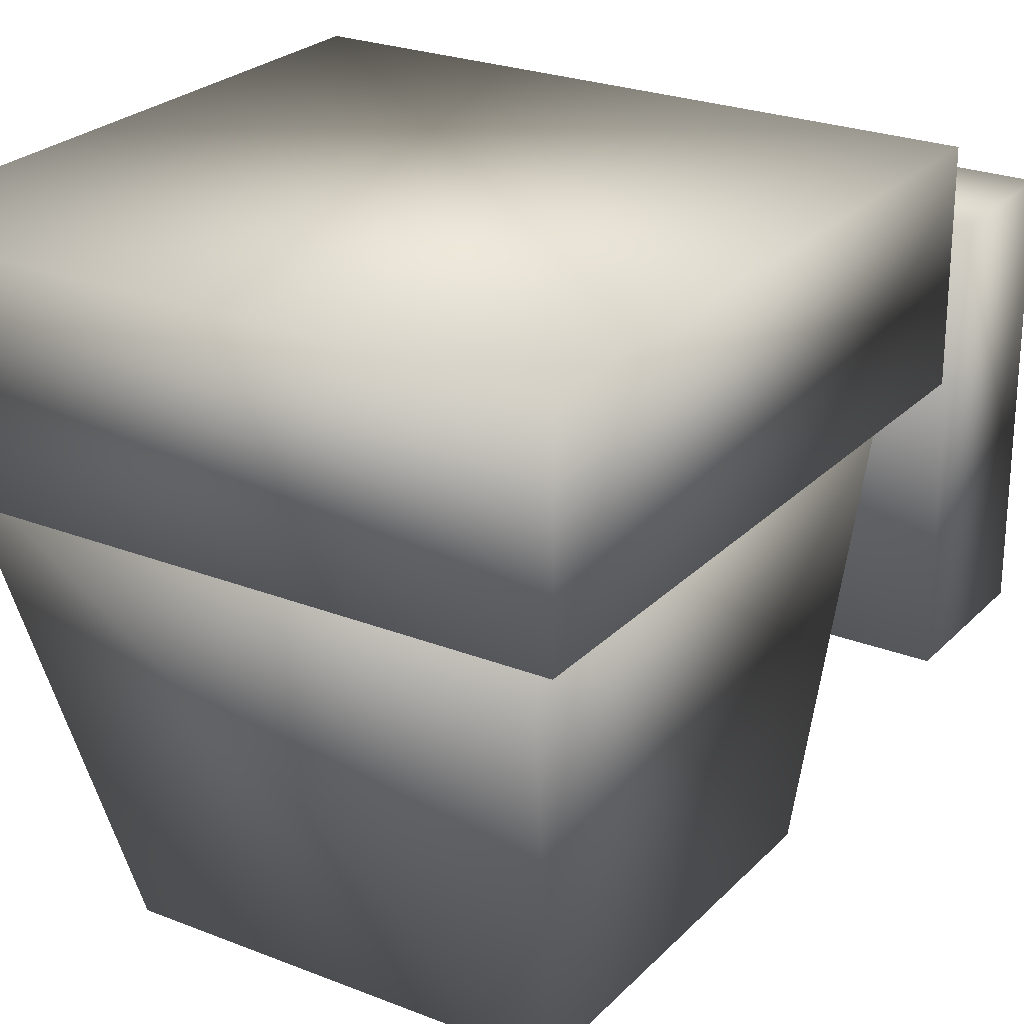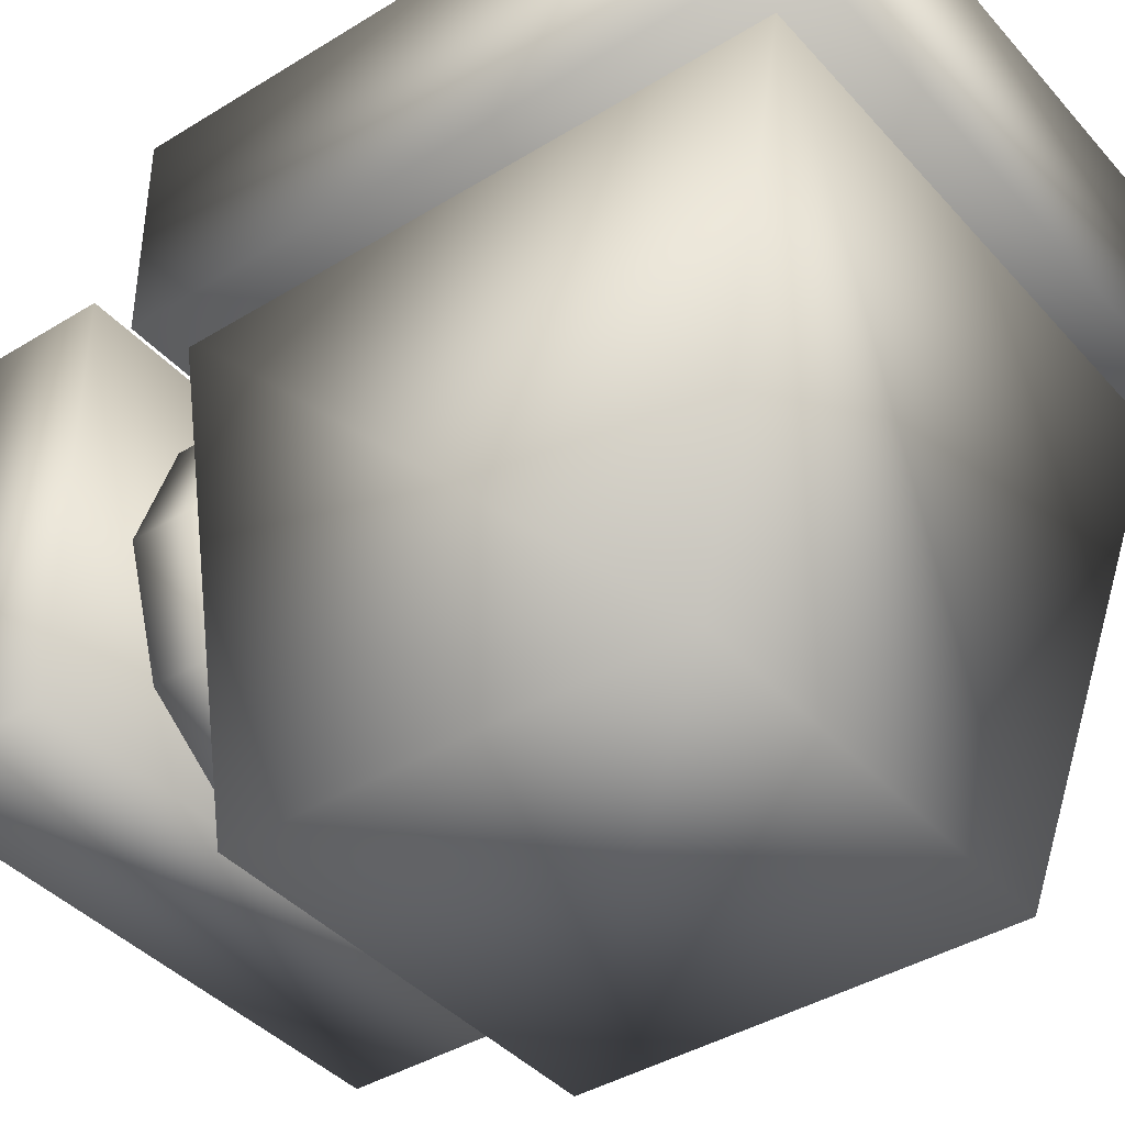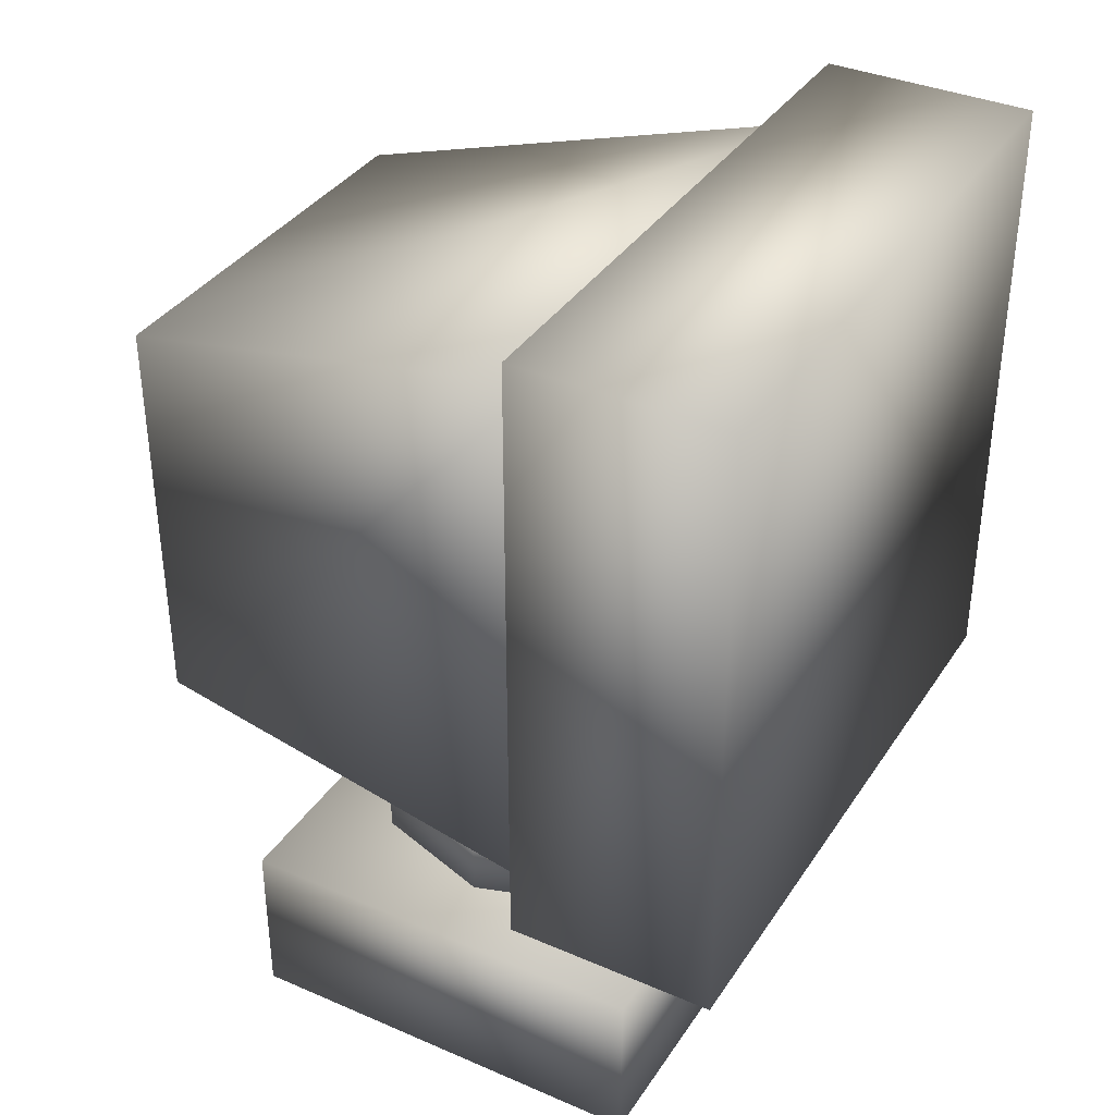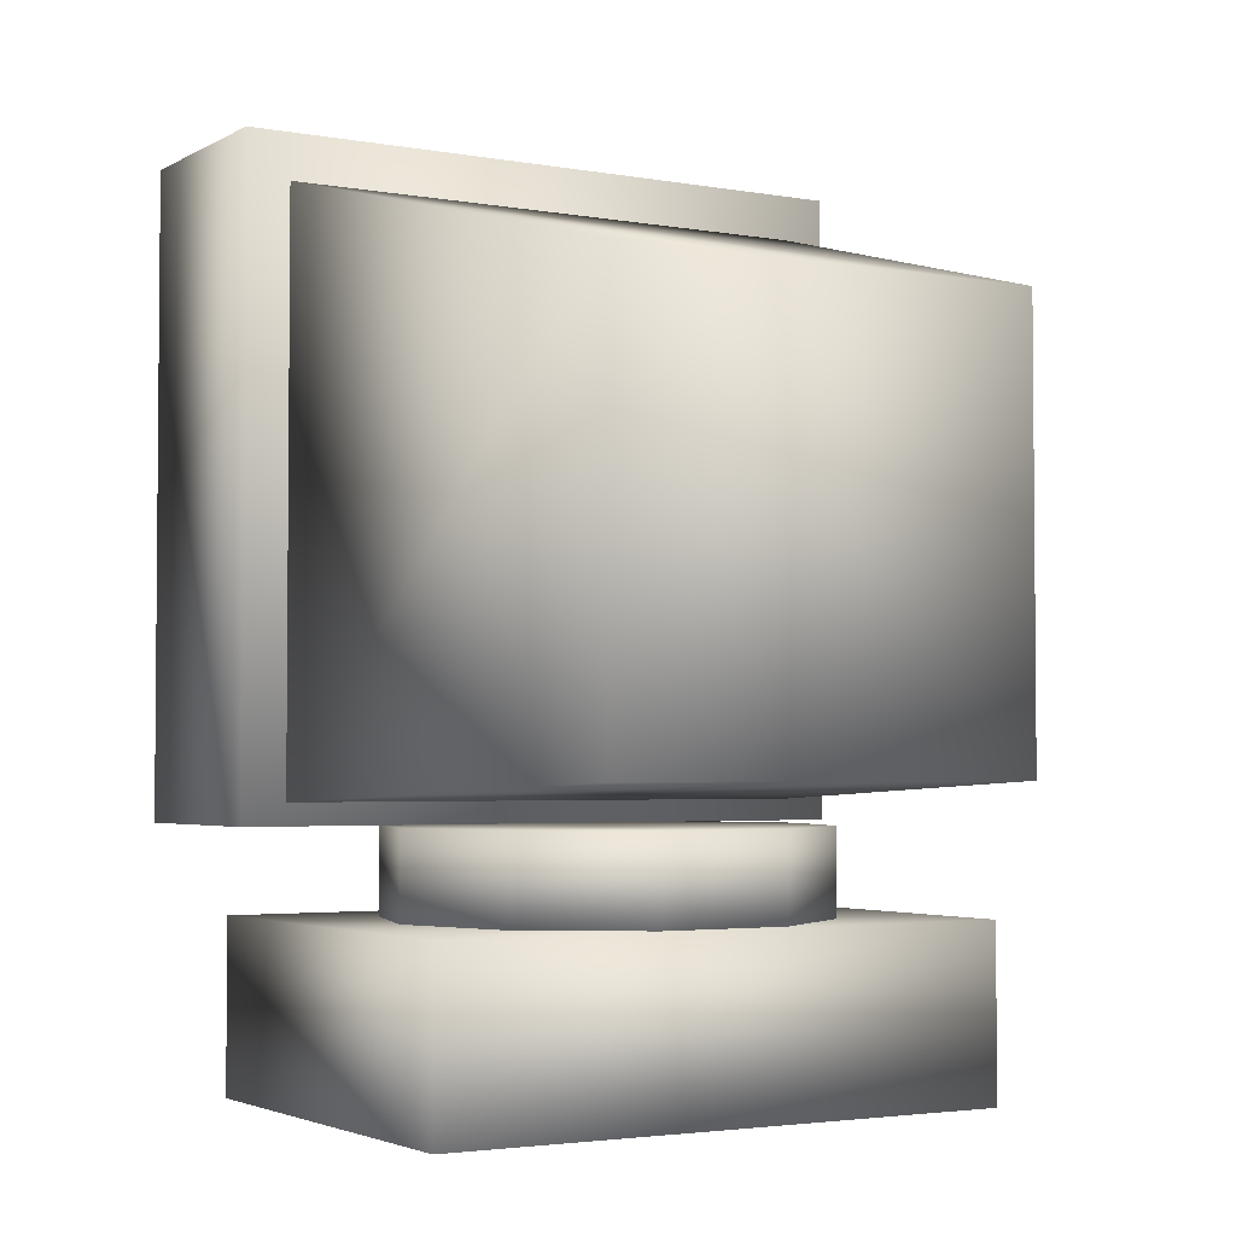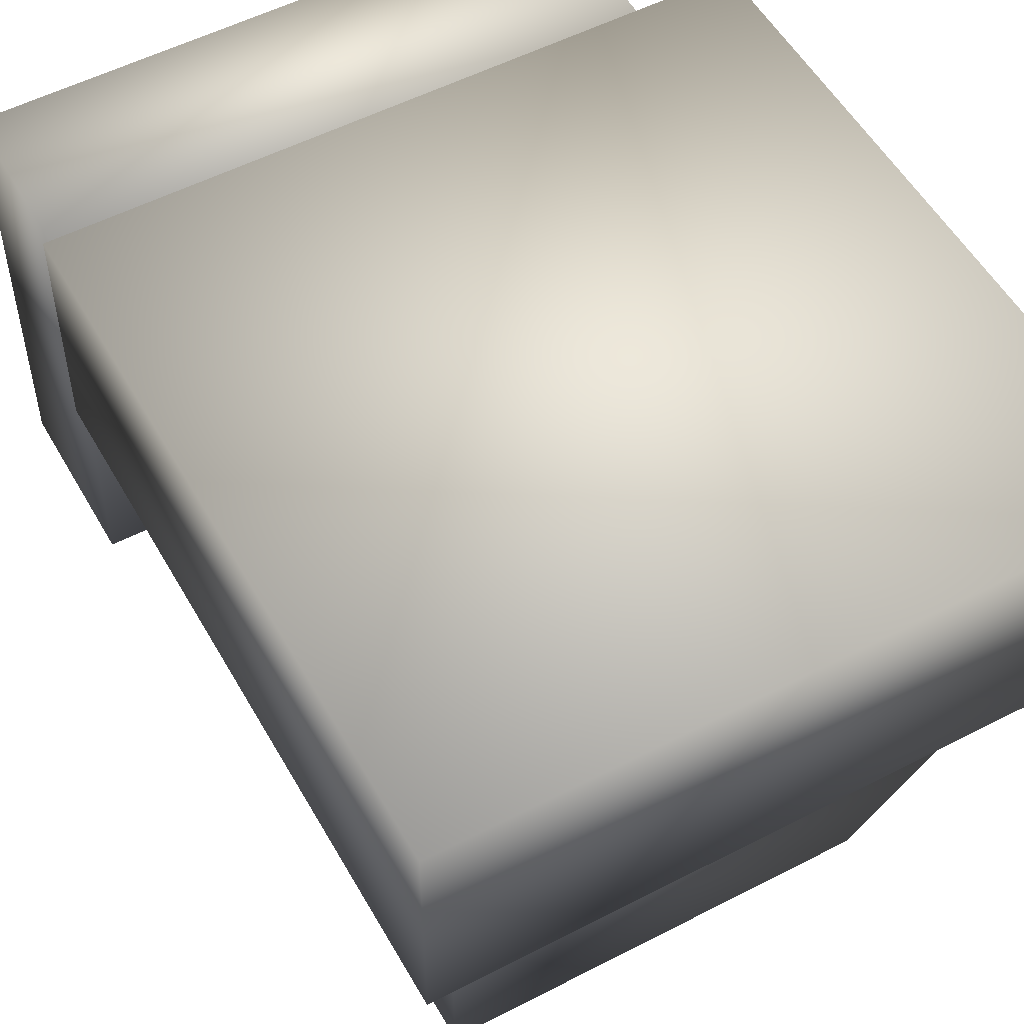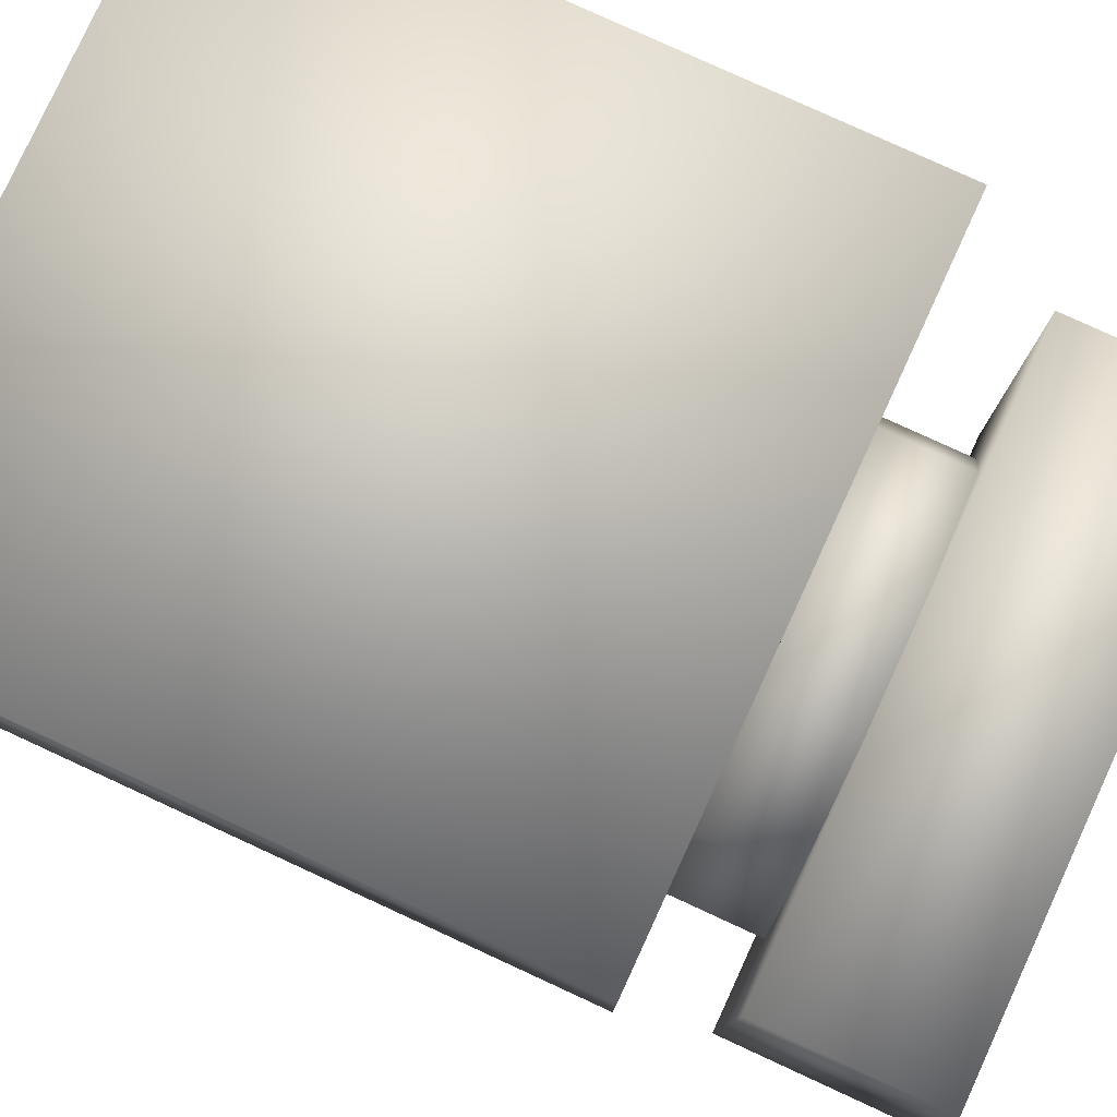
<metadata>
{"format":"obj","ext":"obj","renderer":"f3d","projection":"perspective","resolution":1024,"background":"white","views":[{"elev":25.0,"azim":-147.4,"up":"+Z"},{"elev":-40.4,"azim":127.1,"up":"+Z"},{"elev":36.5,"azim":-60.7,"up":"+Y"},{"elev":-3.1,"azim":149.1,"up":"+Y"},{"elev":53.5,"azim":151.0,"up":"+Z"},{"elev":79.6,"azim":-65.3,"up":"+Z"}]}
</metadata>
<code>
v 0.05893 0.025 0.1833
v 0.6696 0.025 0.1833
v 0.6696 0.206 0.1833
v 0.05893 0.206 0.1833
v 0.05893 0.025 0.6357
v 0.6696 0.025 0.6357
v 0.6696 0.206 0.6357
v 0.05893 0.206 0.6357
v 0.5473 0.2964 0.5425
v 0.5473 0.206 0.5425
v 0.3643 0.206 0.4095
v 0.3643 0.2964 0.4095
v 0.4342 0.2964 0.6246
v 0.4342 0.206 0.6246
v 0.2944 0.2964 0.6246
v 0.2944 0.206 0.6246
v 0.1813 0.2964 0.5425
v 0.1813 0.206 0.5425
v 0.1381 0.2964 0.4095
v 0.1381 0.206 0.4095
v 0.1813 0.2964 0.2766
v 0.1813 0.206 0.2766
v 0.2944 0.2964 0.1944
v 0.2944 0.206 0.1944
v 0.4342 0.2964 0.1944
v 0.4342 0.206 0.1944
v 0.5473 0.2964 0.2766
v 0.5473 0.206 0.2766
v 0.5905 0.2964 0.4095
v 0.5905 0.206 0.4095
v 0.025 0.2964 0.5226
v 0.7036 0.2964 0.5226
v 0.7036 0.975 0.5226
v 0.025 0.975 0.5226
v 0.025 0.2964 0.7488
v 0.7036 0.2964 0.7488
v 0.7036 0.975 0.7488
v 0.025 0.975 0.7488
v 0.1381 0.3417 0.025
v 0.1381 0.794 0.025
v 0.5905 0.794 0.025
v 0.5905 0.3417 0.025
v 0.07024 0.319 0.5339
v 0.07024 0.9298 0.5339
v 0.6583 0.9298 0.5339
v 0.6583 0.319 0.5339
f 1 4 2
f 2 4 3
f 1 6 5
f 1 2 6
f 1 5 4
f 4 5 8
f 4 8 7
f 4 7 3
f 2 7 6
f 2 3 7
f 6 8 5
f 6 7 8
f 29 9 30
f 9 10 30
f 11 30 10
f 12 9 29
f 9 13 10
f 13 14 10
f 11 10 14
f 12 13 9
f 13 15 14
f 15 16 14
f 11 14 16
f 12 15 13
f 15 17 16
f 17 18 16
f 11 16 18
f 12 17 15
f 17 19 18
f 19 20 18
f 11 18 20
f 12 19 17
f 19 21 20
f 21 22 20
f 11 20 22
f 12 21 19
f 21 23 22
f 23 24 22
f 11 22 24
f 12 23 21
f 23 25 24
f 25 26 24
f 11 24 26
f 12 25 23
f 25 27 26
f 27 28 26
f 11 26 28
f 12 27 25
f 27 29 28
f 29 30 28
f 11 28 30
f 12 29 27
f 31 34 32
f 32 34 33
f 31 36 35
f 31 32 36
f 31 35 34
f 34 35 38
f 34 38 37
f 34 37 33
f 32 37 36
f 32 33 37
f 36 38 35
f 36 37 38
f 39 40 41
f 44 43 45
f 41 40 45
f 42 41 46
f 39 42 46
f 39 43 44
f 39 41 42
f 46 45 43
f 40 44 45
f 41 45 46
f 39 46 43
f 39 44 40

</code>
